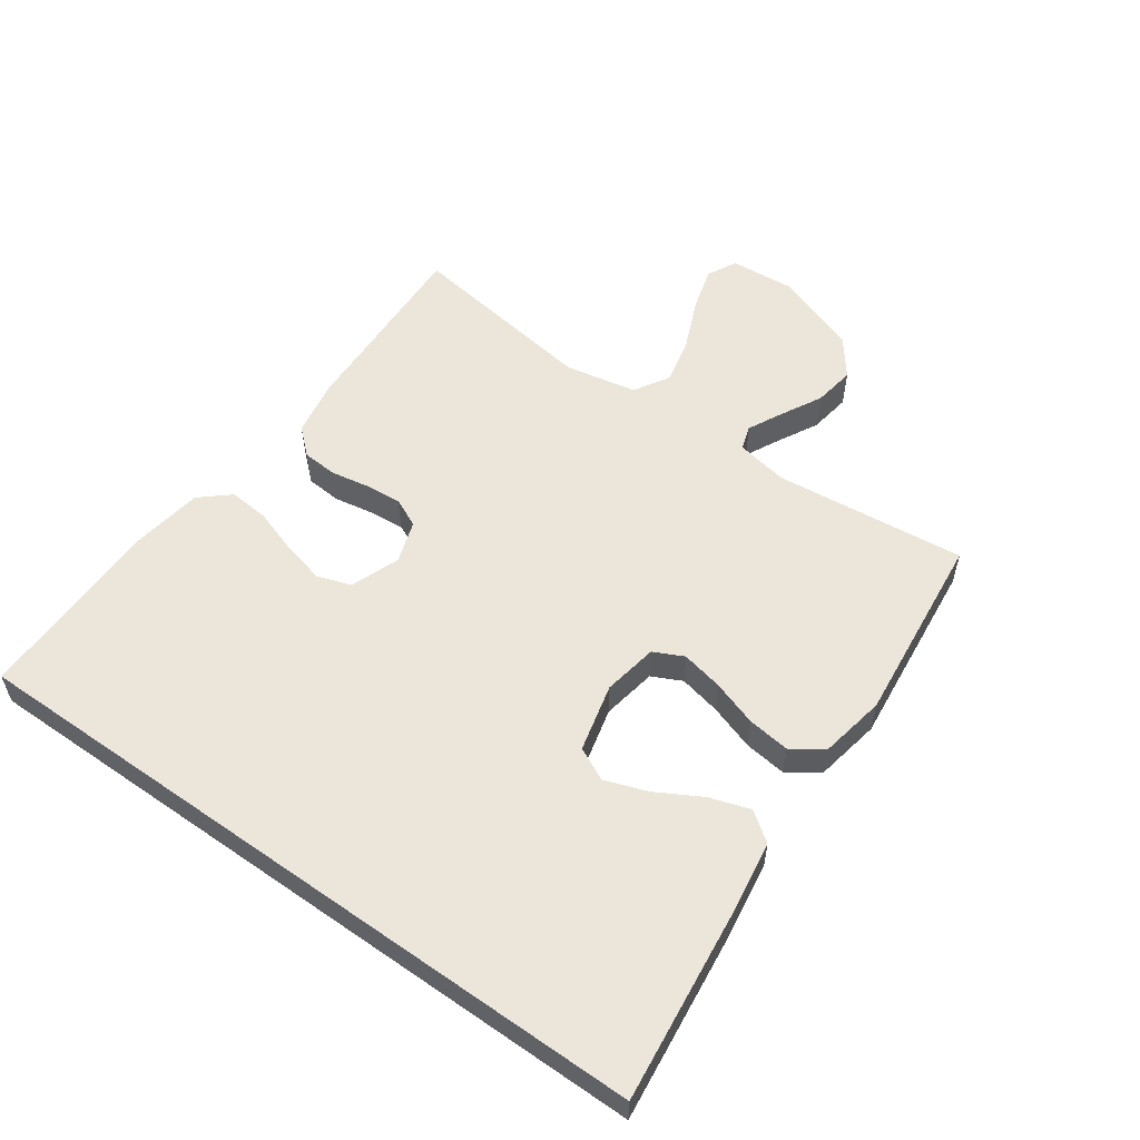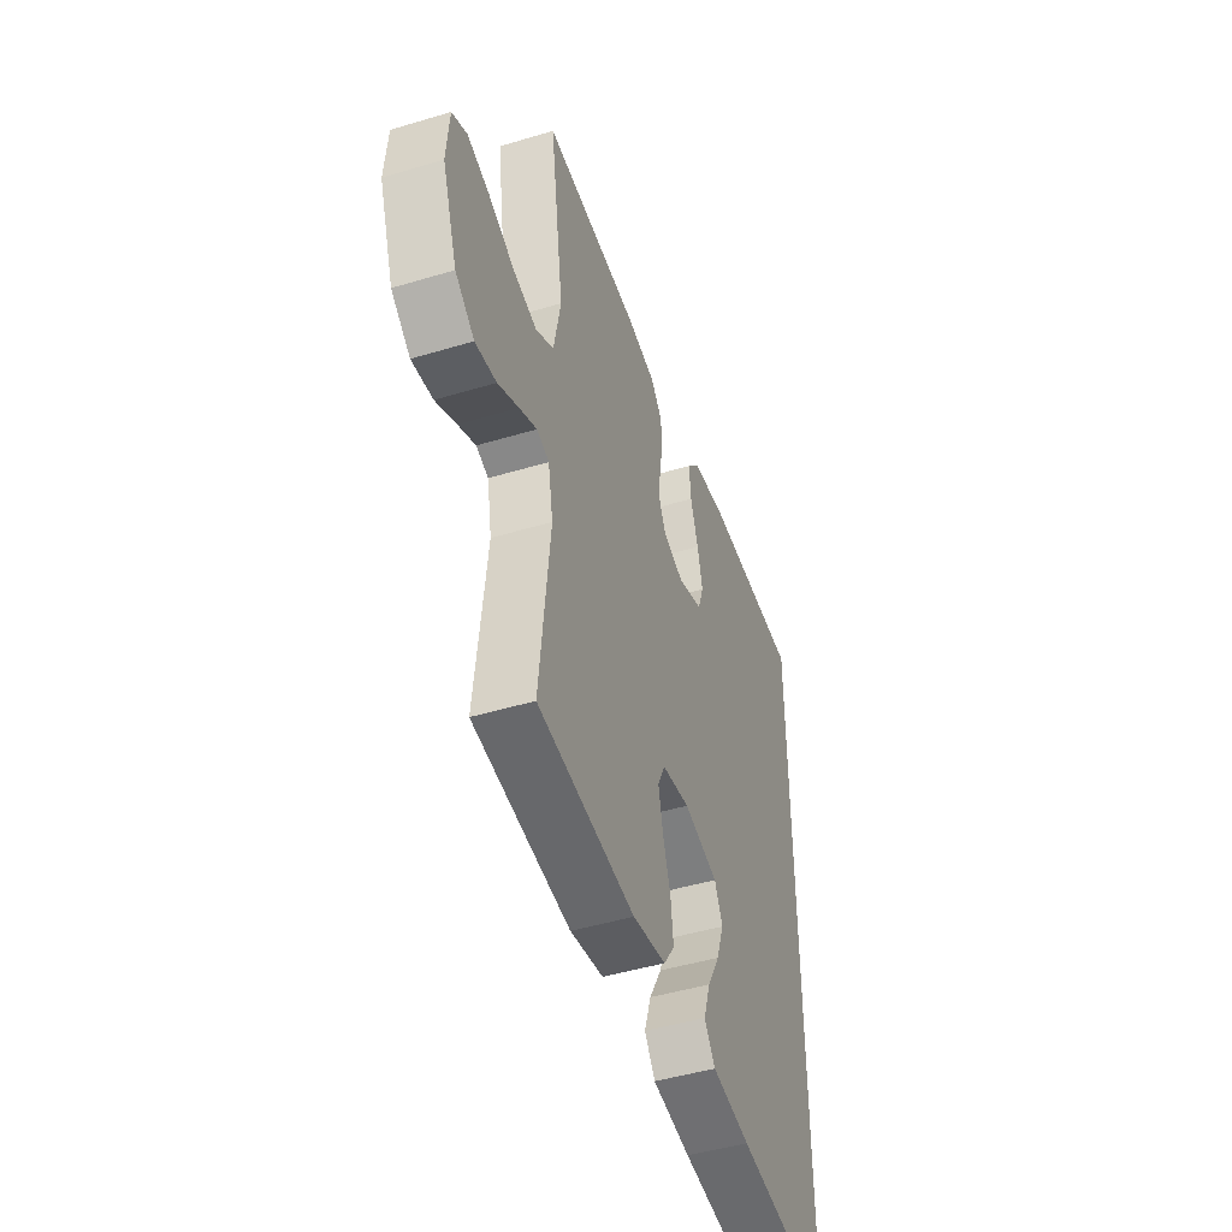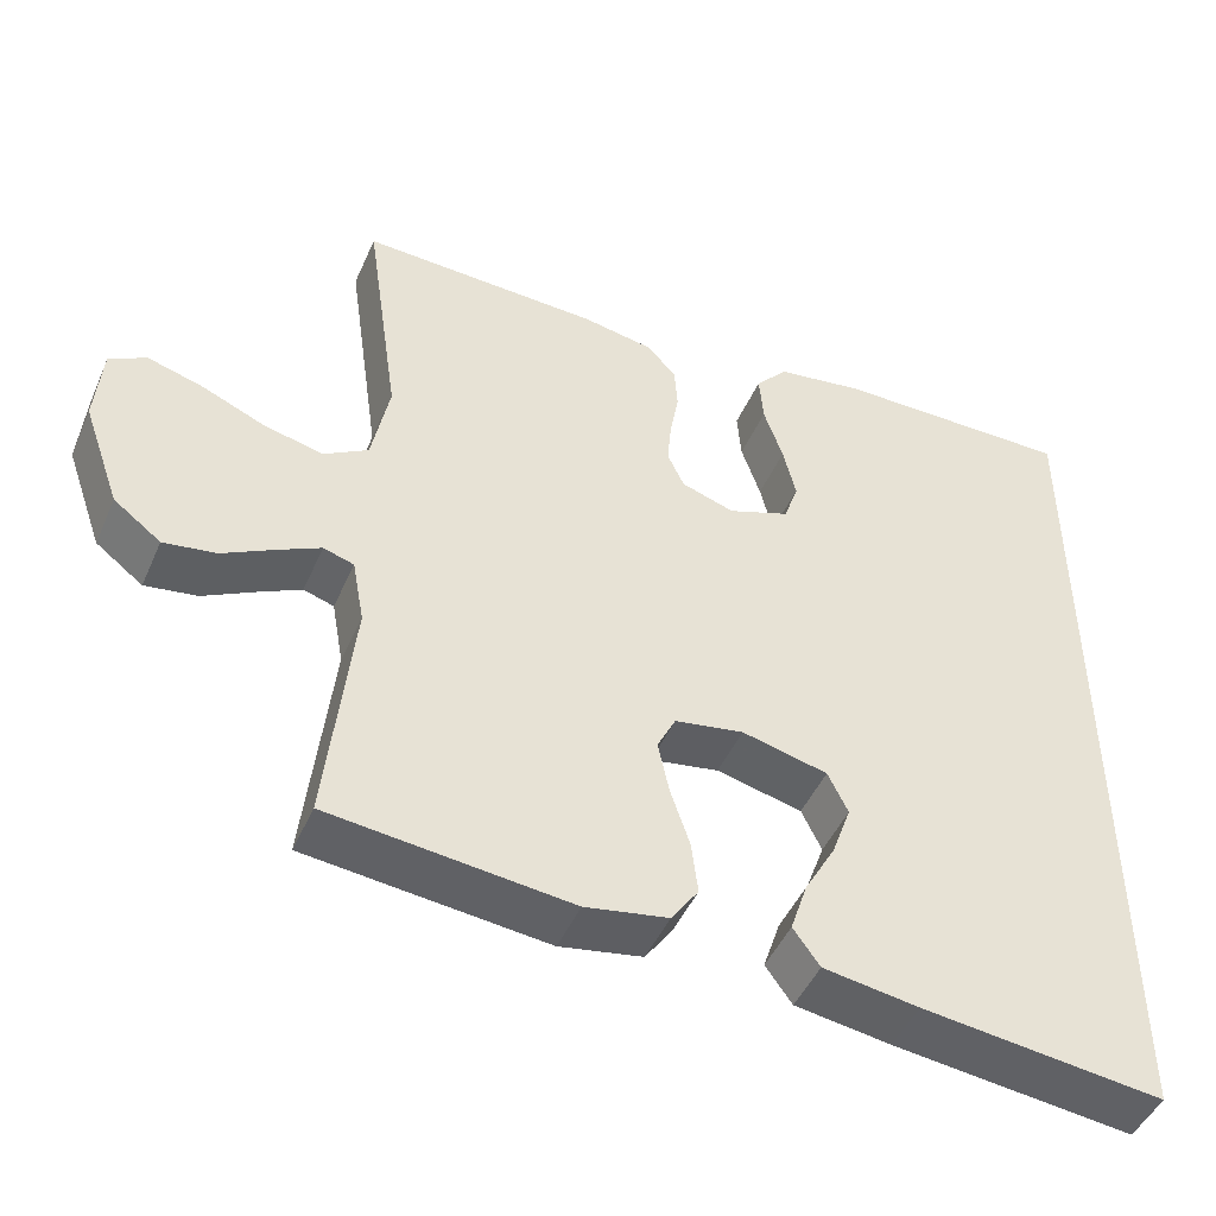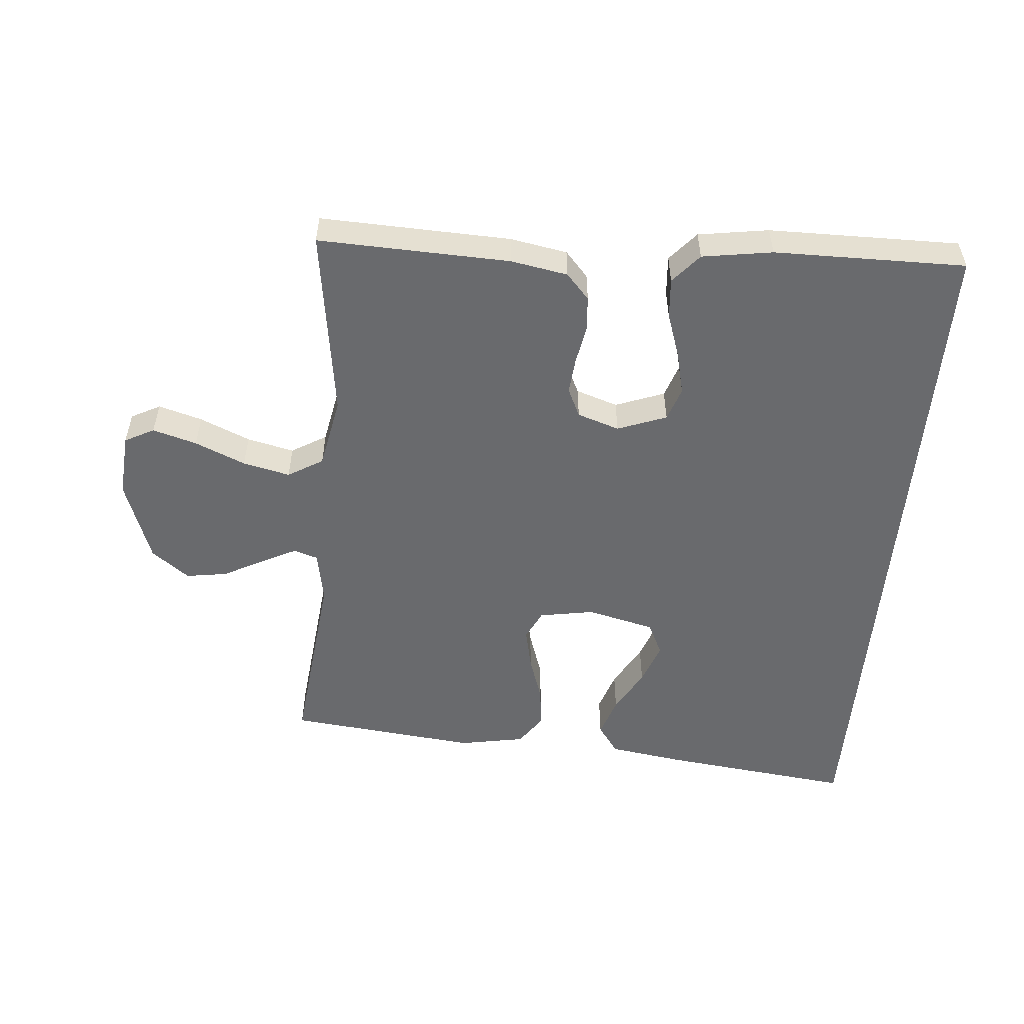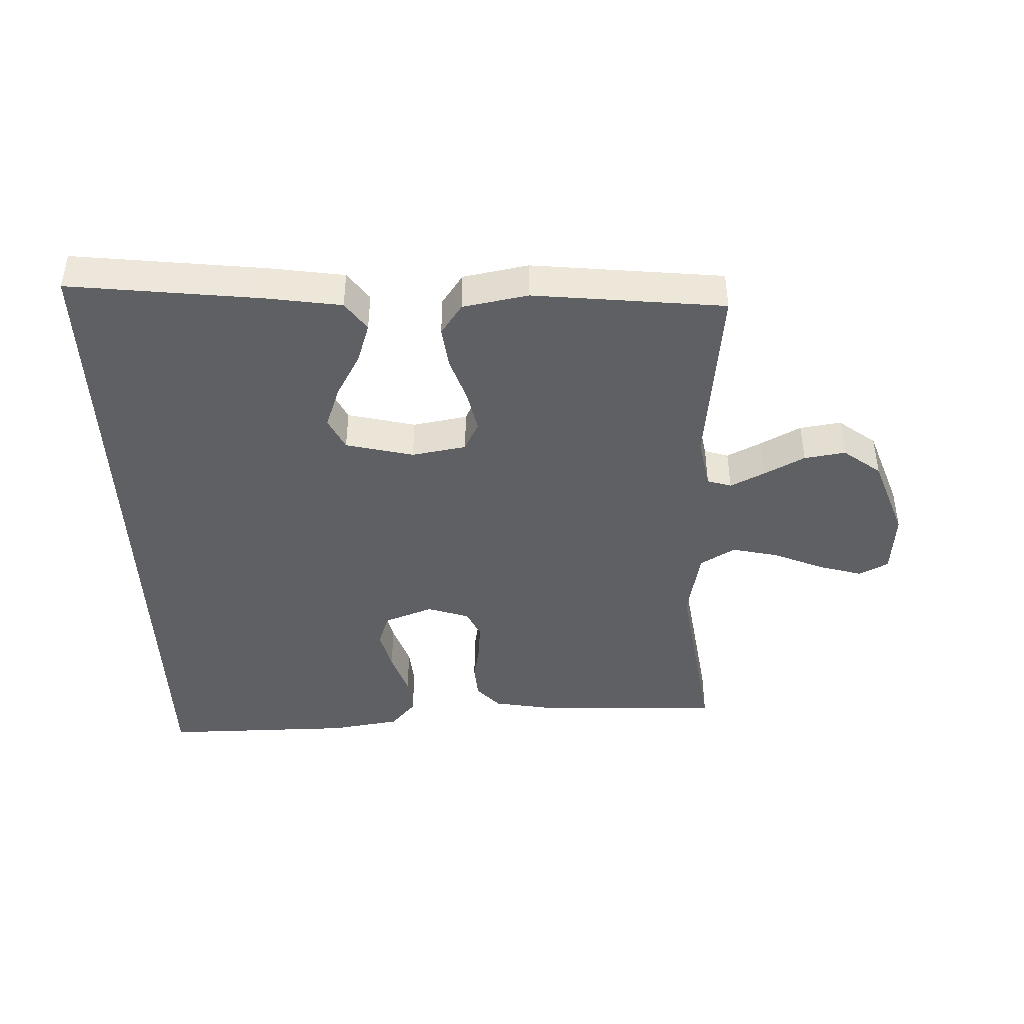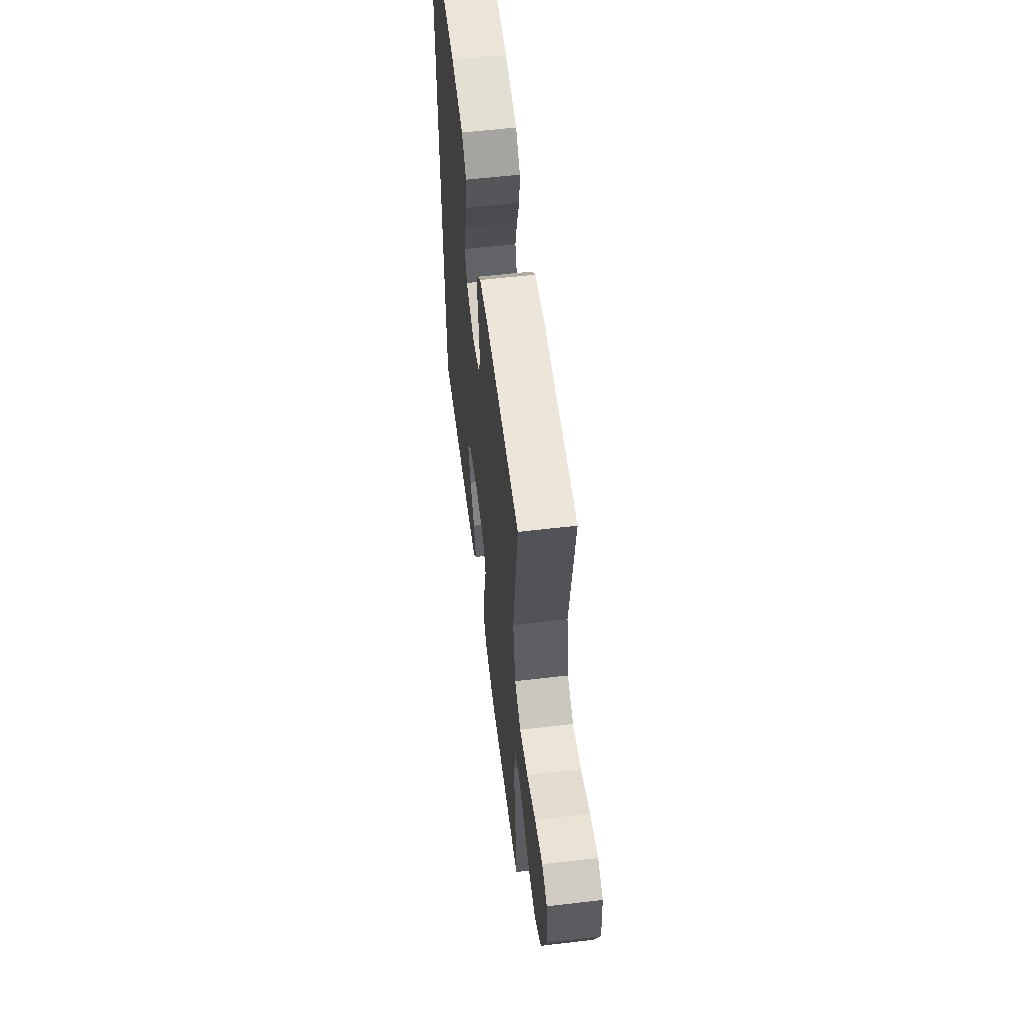
<metadata>
{"format":"obj","ext":"obj","renderer":"f3d","projection":"perspective","resolution":1024,"background":"white","views":[{"elev":56.0,"azim":125.3,"up":"+Y"},{"elev":-46.9,"azim":-71.2,"up":"+Z"},{"elev":-47.0,"azim":-23.1,"up":"+Z"},{"elev":-53.1,"azim":-4.9,"up":"+Y"},{"elev":-42.9,"azim":-177.9,"up":"+Y"},{"elev":58.3,"azim":-96.9,"up":"+Z"}]}
</metadata>
<code>
v 0.5 0.07 -0.576
v 0.2 0.07 -0.541
v 0.081 0.07 -0.523
v 0.048 0.07 -0.477
v 0.069 0.07 -0.413
v 0.108 0.07 -0.343
v 0.132 0.07 -0.276
v 0.107 0.07 -0.224
v 0 0.07 -0.198
v -0.086 0.07 -0.213
v -0.109 0.07 -0.26
v -0.095 0.07 -0.326
v -0.071 0.07 -0.398
v -0.063 0.07 -0.464
v -0.097 0.07 -0.513
v -0.2 0.07 -0.532
v -0.5 0.07 -0.5
v -0.468 0.07 -0.2
v -0.483 0.07 -0.118
v -0.521 0.07 -0.106
v -0.575 0.07 -0.133
v -0.639 0.07 -0.167
v -0.704 0.07 -0.177
v -0.763 0.07 -0.132
v -0.81 0.07 0
v -0.802 0.07 0.101
v -0.756 0.07 0.125
v -0.687 0.07 0.105
v -0.608 0.07 0.071
v -0.534 0.07 0.054
v -0.479 0.07 0.087
v -0.457 0.07 0.2
v -0.5 0.07 0.5
v -0.2 0.07 0.489
v -0.111 0.07 0.473
v -0.075 0.07 0.433
v -0.071 0.07 0.378
v -0.082 0.07 0.317
v -0.087 0.07 0.26
v -0.066 0.07 0.215
v 0 0.07 0.193
v 0.077 0.07 0.222
v 0.095 0.07 0.275
v 0.079 0.07 0.342
v 0.055 0.07 0.413
v 0.05 0.07 0.476
v 0.09 0.07 0.522
v 0.2 0.07 0.539
v 0.5 0.07 0.541
v 0.5 0 -0.576
v 0.2 0 -0.541
v 0.081 0 -0.523
v 0.048 0 -0.477
v 0.069 0 -0.413
v 0.108 0 -0.343
v 0.132 0 -0.276
v 0.107 0 -0.224
v 0 0 -0.198
v -0.086 0 -0.213
v -0.109 0 -0.26
v -0.095 0 -0.326
v -0.071 0 -0.398
v -0.063 0 -0.464
v -0.097 0 -0.513
v -0.2 0 -0.532
v -0.5 0 -0.5
v -0.468 0 -0.2
v -0.483 0 -0.118
v -0.521 0 -0.106
v -0.575 0 -0.133
v -0.639 0 -0.167
v -0.704 0 -0.177
v -0.763 0 -0.132
v -0.81 0 0
v -0.802 0 0.101
v -0.756 0 0.125
v -0.687 0 0.105
v -0.608 0 0.071
v -0.534 0 0.054
v -0.479 0 0.087
v -0.457 0 0.2
v -0.5 0 0.5
v -0.2 0 0.489
v -0.111 0 0.473
v -0.075 0 0.433
v -0.071 0 0.378
v -0.082 0 0.317
v -0.087 0 0.26
v -0.066 0 0.215
v 0 0 0.193
v 0.077 0 0.222
v 0.095 0 0.275
v 0.079 0 0.342
v 0.055 0 0.413
v 0.05 0 0.476
v 0.09 0 0.522
v 0.2 0 0.539
v 0.5 0 0.541
f 44 45 46 47
f 43 44 47 48
f 42 43 48 49
f 35 36 37 38
f 35 38 39
f 32 33 34 35
f 31 32 35 39
f 30 31 39 40
f 26 27 28 29
f 26 29 30
f 25 26 30
f 24 25 30
f 21 22 23 24
f 20 21 24 30
f 19 20 30 40
f 15 16 17 18
f 12 13 14 15
f 11 12 15 18
f 10 11 18 19
f 3 4 5 6
f 3 6 7
f 2 3 7
f 42 49 1 2
f 10 19 40 41
f 9 10 41 42
f 8 9 42
f 7 8 42
f 2 7 42
f 96 95 94 93
f 97 96 93 92
f 98 97 92 91
f 87 86 85 84
f 88 87 84
f 84 83 82 81
f 88 84 81 80
f 89 88 80 79
f 78 77 76 75
f 79 78 75
f 79 75 74
f 79 74 73
f 73 72 71 70
f 79 73 70 69
f 89 79 69 68
f 67 66 65 64
f 64 63 62 61
f 67 64 61 60
f 68 67 60 59
f 55 54 53 52
f 56 55 52
f 56 52 51
f 51 50 98 91
f 90 89 68 59
f 91 90 59 58
f 91 58 57
f 91 57 56
f 91 56 51
f 1 50 51 2
f 2 51 52 3
f 3 52 53 4
f 4 53 54 5
f 5 54 55 6
f 6 55 56 7
f 7 56 57 8
f 8 57 58 9
f 9 58 59 10
f 10 59 60 11
f 11 60 61 12
f 12 61 62 13
f 13 62 63 14
f 14 63 64 15
f 15 64 65 16
f 16 65 66 17
f 17 66 67 18
f 18 67 68 19
f 19 68 69 20
f 20 69 70 21
f 21 70 71 22
f 22 71 72 23
f 23 72 73 24
f 24 73 74 25
f 25 74 75 26
f 26 75 76 27
f 27 76 77 28
f 28 77 78 29
f 29 78 79 30
f 30 79 80 31
f 31 80 81 32
f 32 81 82 33
f 33 82 83 34
f 34 83 84 35
f 35 84 85 36
f 36 85 86 37
f 37 86 87 38
f 38 87 88 39
f 39 88 89 40
f 40 89 90 41
f 41 90 91 42
f 42 91 92 43
f 43 92 93 44
f 44 93 94 45
f 45 94 95 46
f 46 95 96 47
f 47 96 97 48
f 48 97 98 49
f 49 98 50 1

</code>
